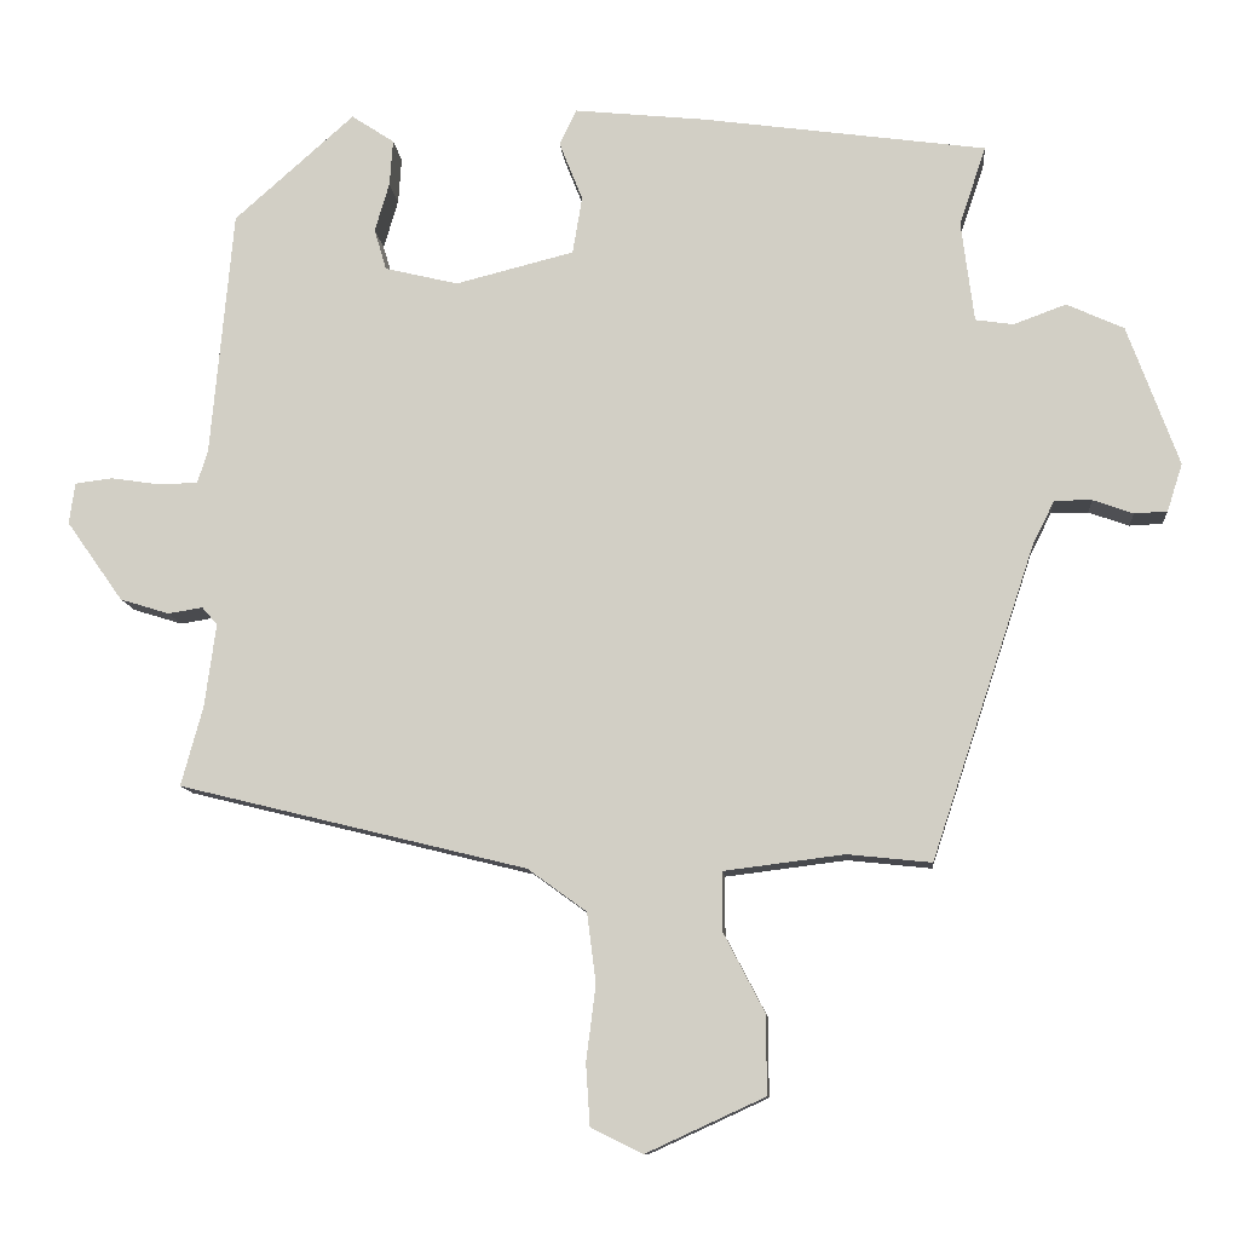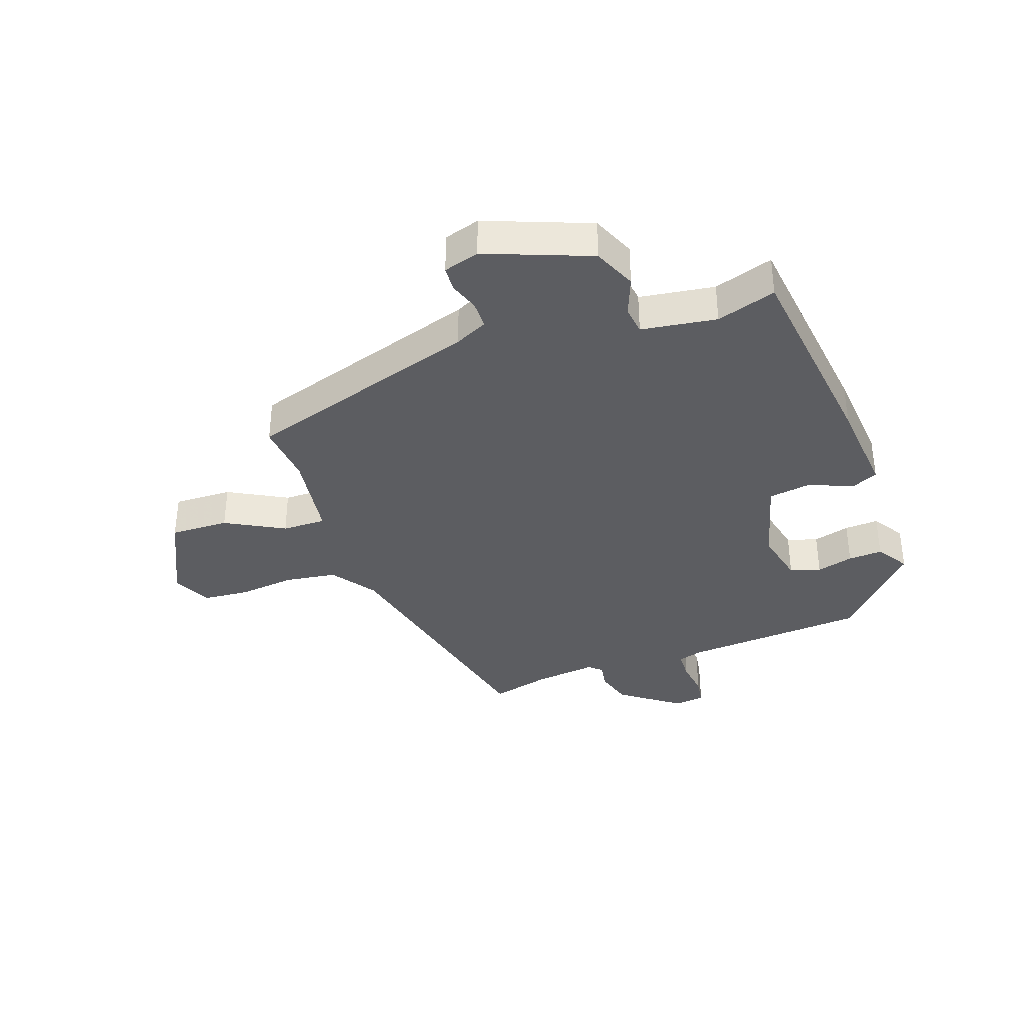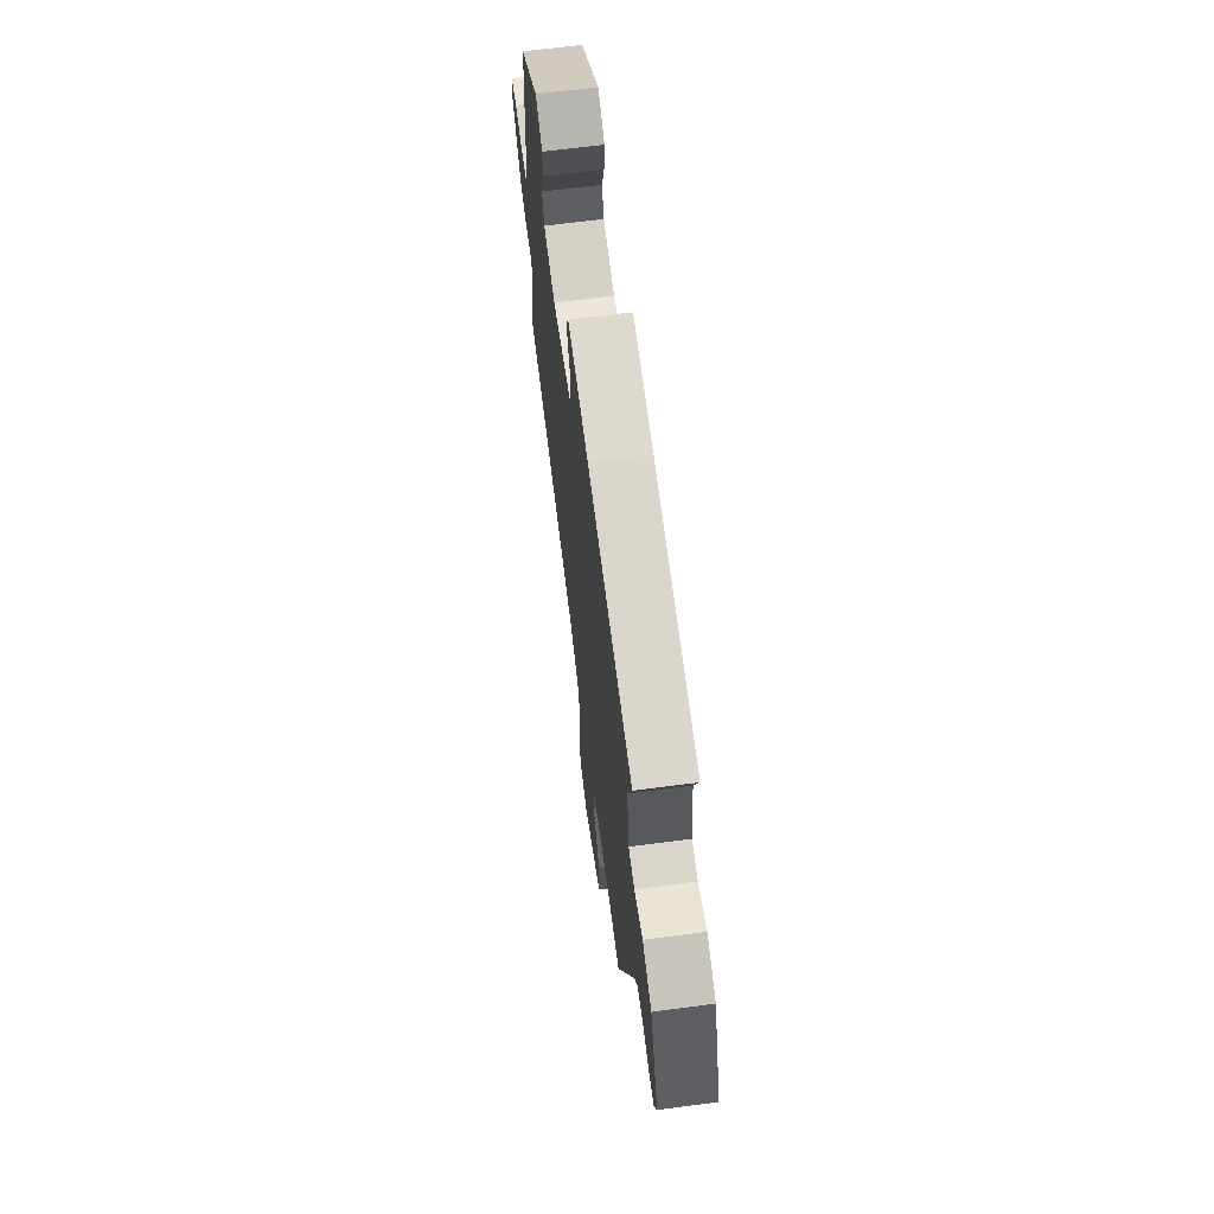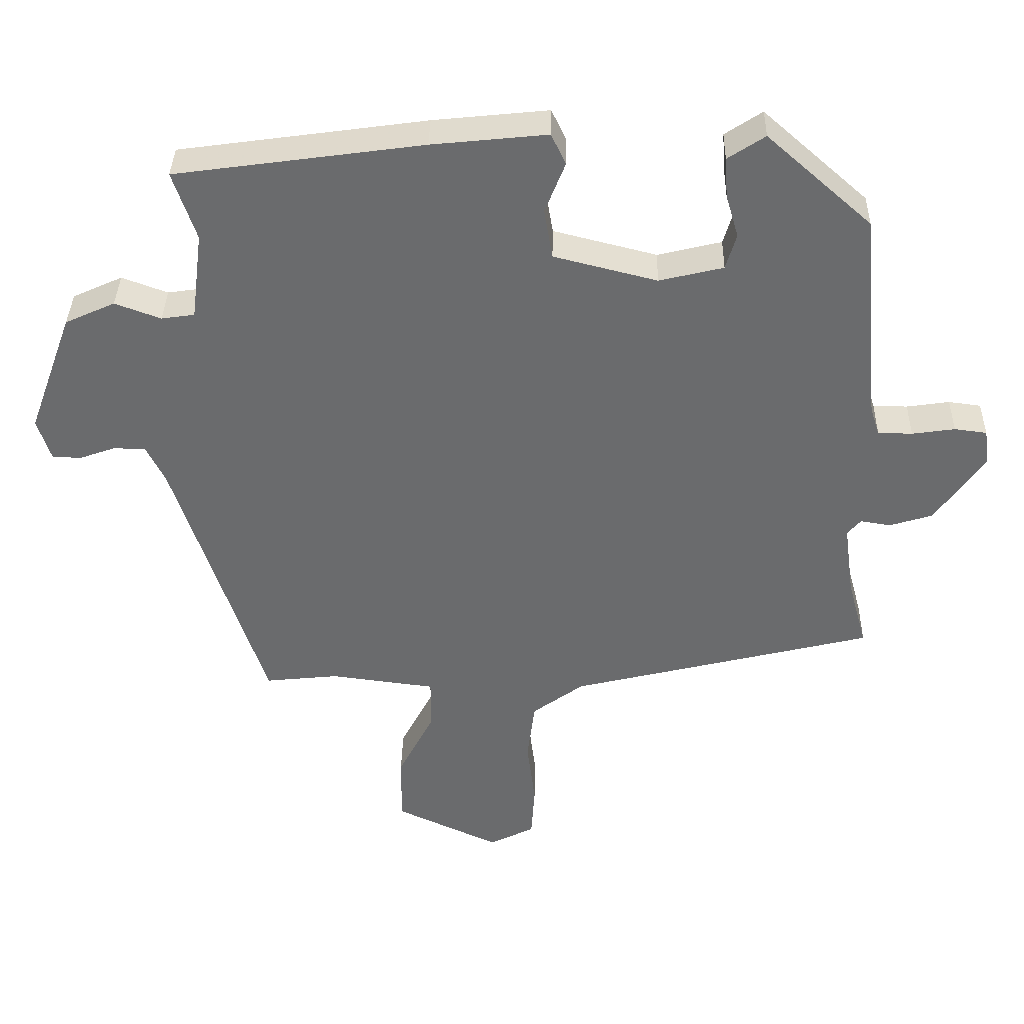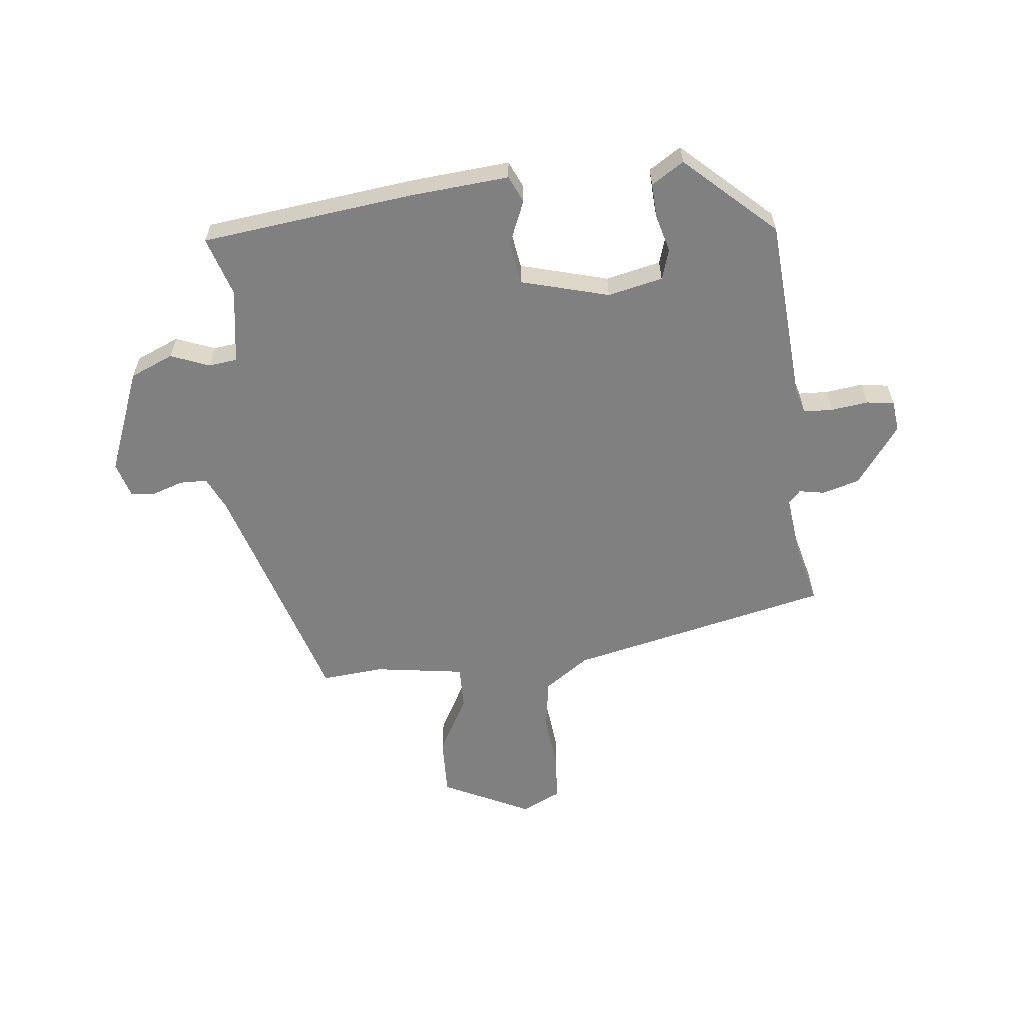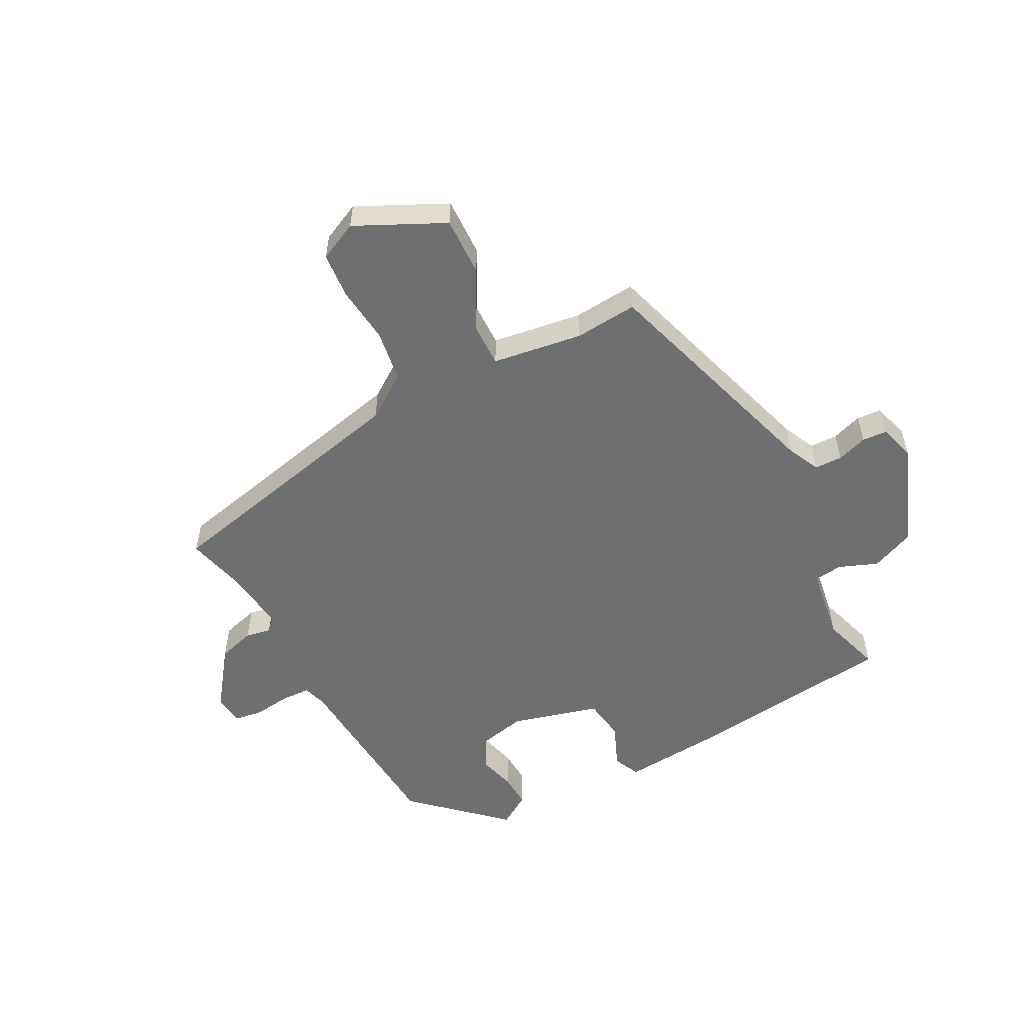
<metadata>
{"format":"obj","ext":"obj","renderer":"f3d","projection":"perspective","resolution":1024,"background":"white","views":[{"elev":-10.6,"azim":-175.1,"up":"+Z"},{"elev":-36.4,"azim":-71.5,"up":"+Y"},{"elev":66.2,"azim":-97.5,"up":"+Z"},{"elev":36.6,"azim":1.2,"up":"+Z"},{"elev":-60.1,"azim":5.1,"up":"+Y"},{"elev":-54.6,"azim":-153.4,"up":"+Y"}]}
</metadata>
<code>
v -0.498 0.07 0.401
v -0.146 0.07 0.45
v 0.018 0.07 0.467
v 0.039 0.07 0.423
v 0.01 0.07 0.35
v 0.022 0.07 0.279
v 0.169 0.07 0.242
v 0.26 0.07 0.264
v 0.275 0.07 0.315
v 0.257 0.07 0.376
v 0.253 0.07 0.433
v 0.306 0.07 0.468
v 0.455 0.07 0.336
v 0.483 0.07 0.03
v 0.496 0.07 -0.01
v 0.545 0.07 -0.011
v 0.606 0.07 -0.002
v 0.652 0.07 -0.008
v 0.659 0.07 -0.059
v 0.589 0.07 -0.158
v 0.528 0.07 -0.177
v 0.485 0.07 -0.17
v 0.466 0.07 -0.192
v 0.48 0.07 -0.295
v 0.507 0.07 -0.394
v 0.075 0.07 -0.5
v 0.002 0.07 -0.553
v -0.009 0.07 -0.64
v 0.003 0.07 -0.734
v -0.002 0.07 -0.81
v -0.066 0.07 -0.842
v -0.214 0.07 -0.774
v -0.213 0.07 -0.676
v -0.162 0.07 -0.578
v -0.162 0.07 -0.505
v -0.312 0.07 -0.486
v -0.416 0.07 -0.497
v -0.545 0.07 -0.108
v -0.572 0.07 -0.054
v -0.618 0.07 -0.054
v -0.668 0.07 -0.072
v -0.709 0.07 -0.07
v -0.728 0.07 -0.011
v -0.664 0.07 0.163
v -0.593 0.07 0.195
v -0.528 0.07 0.171
v -0.481 0.07 0.178
v -0.465 0.07 0.303
v -0.498 0 0.401
v -0.146 0 0.45
v 0.018 0 0.467
v 0.039 0 0.423
v 0.01 0 0.35
v 0.022 0 0.279
v 0.169 0 0.242
v 0.26 0 0.264
v 0.275 0 0.315
v 0.257 0 0.376
v 0.253 0 0.433
v 0.306 0 0.468
v 0.455 0 0.336
v 0.483 0 0.03
v 0.496 0 -0.01
v 0.545 0 -0.011
v 0.606 0 -0.002
v 0.652 0 -0.008
v 0.659 0 -0.059
v 0.589 0 -0.158
v 0.528 0 -0.177
v 0.485 0 -0.17
v 0.466 0 -0.192
v 0.48 0 -0.295
v 0.507 0 -0.394
v 0.075 0 -0.5
v 0.002 0 -0.553
v -0.009 0 -0.64
v 0.003 0 -0.734
v -0.002 0 -0.81
v -0.066 0 -0.842
v -0.214 0 -0.774
v -0.213 0 -0.676
v -0.162 0 -0.578
v -0.162 0 -0.505
v -0.312 0 -0.486
v -0.416 0 -0.497
v -0.545 0 -0.108
v -0.572 0 -0.054
v -0.618 0 -0.054
v -0.668 0 -0.072
v -0.709 0 -0.07
v -0.728 0 -0.011
v -0.664 0 0.163
v -0.593 0 0.195
v -0.528 0 0.171
v -0.481 0 0.178
v -0.465 0 0.303
f 43 44 45 46
f 43 46 47
f 40 41 42 43
f 39 40 43 47
f 38 39 47
f 36 37 38 47
f 35 36 47 48
f 31 32 33 34
f 31 34 35
f 28 29 30 31
f 27 28 31 35
f 26 27 35 48
f 24 25 26 48
f 19 20 21 22
f 17 18 19 22
f 16 17 22 23
f 15 16 23
f 14 15 23
f 13 14 23
f 12 13 23
f 9 10 11 12
f 9 12 23 24
f 2 3 4 5
f 2 5 6
f 1 2 6
f 48 1 6 7
f 8 9 24
f 7 8 24
f 7 24 48
f 94 93 92 91
f 95 94 91
f 91 90 89 88
f 95 91 88 87
f 95 87 86
f 95 86 85 84
f 96 95 84 83
f 82 81 80 79
f 83 82 79
f 79 78 77 76
f 83 79 76 75
f 96 83 75 74
f 96 74 73 72
f 70 69 68 67
f 70 67 66 65
f 71 70 65 64
f 71 64 63
f 71 63 62
f 71 62 61
f 71 61 60
f 60 59 58 57
f 72 71 60 57
f 53 52 51 50
f 54 53 50
f 54 50 49
f 55 54 49 96
f 72 57 56
f 72 56 55
f 96 72 55
f 1 49 50 2
f 2 50 51 3
f 3 51 52 4
f 4 52 53 5
f 5 53 54 6
f 6 54 55 7
f 7 55 56 8
f 8 56 57 9
f 9 57 58 10
f 10 58 59 11
f 11 59 60 12
f 12 60 61 13
f 13 61 62 14
f 14 62 63 15
f 15 63 64 16
f 16 64 65 17
f 17 65 66 18
f 18 66 67 19
f 19 67 68 20
f 20 68 69 21
f 21 69 70 22
f 22 70 71 23
f 23 71 72 24
f 24 72 73 25
f 25 73 74 26
f 26 74 75 27
f 27 75 76 28
f 28 76 77 29
f 29 77 78 30
f 30 78 79 31
f 31 79 80 32
f 32 80 81 33
f 33 81 82 34
f 34 82 83 35
f 35 83 84 36
f 36 84 85 37
f 37 85 86 38
f 38 86 87 39
f 39 87 88 40
f 40 88 89 41
f 41 89 90 42
f 42 90 91 43
f 43 91 92 44
f 44 92 93 45
f 45 93 94 46
f 46 94 95 47
f 47 95 96 48
f 48 96 49 1

</code>
